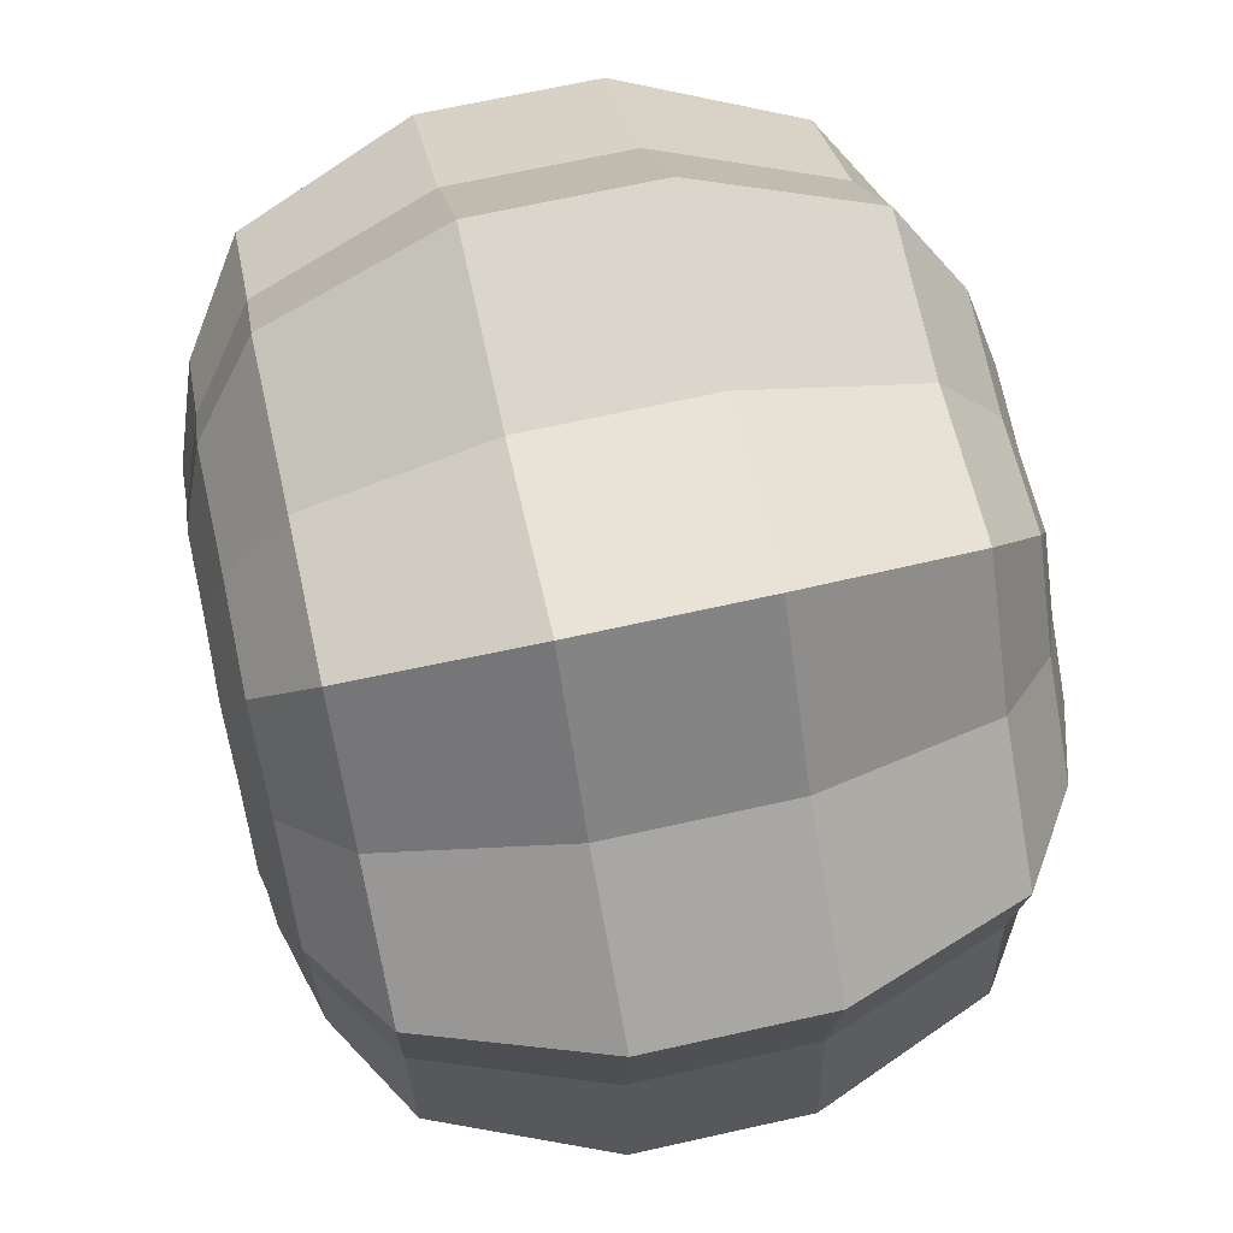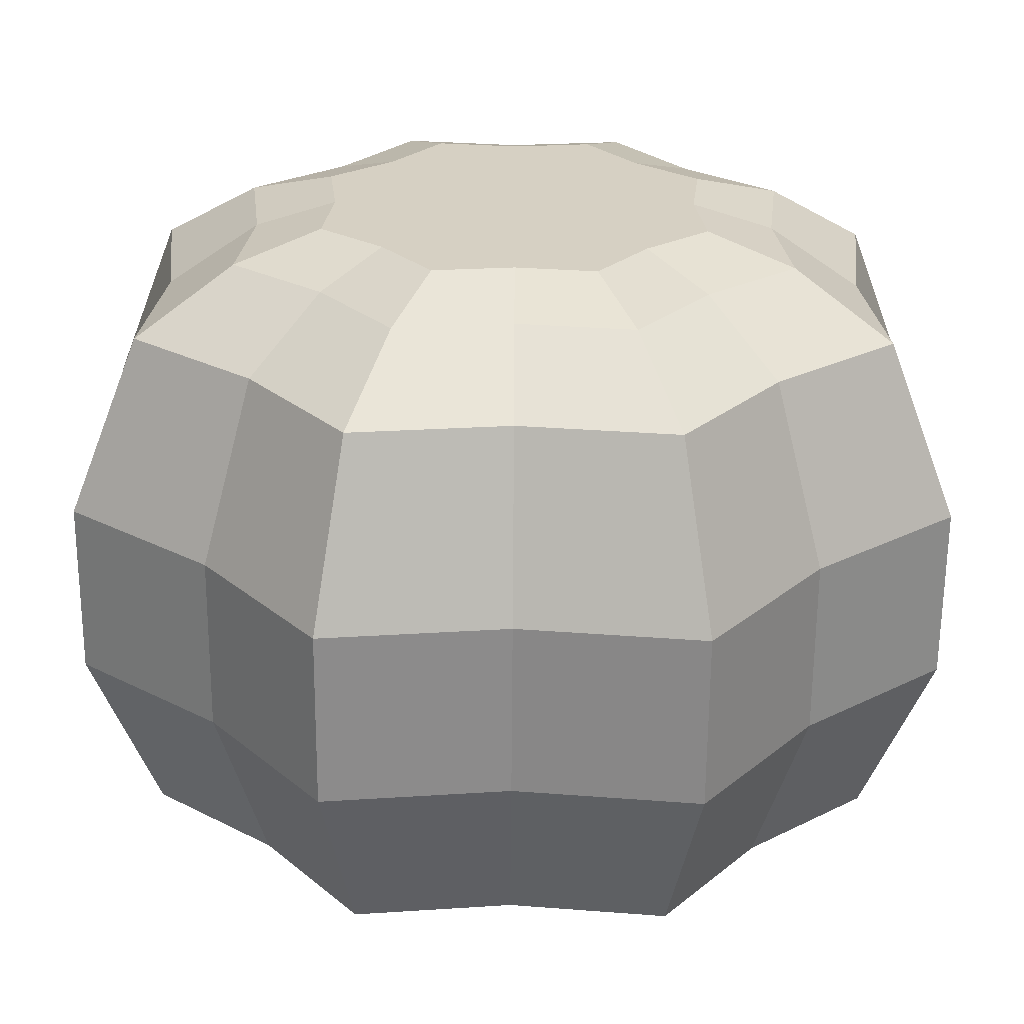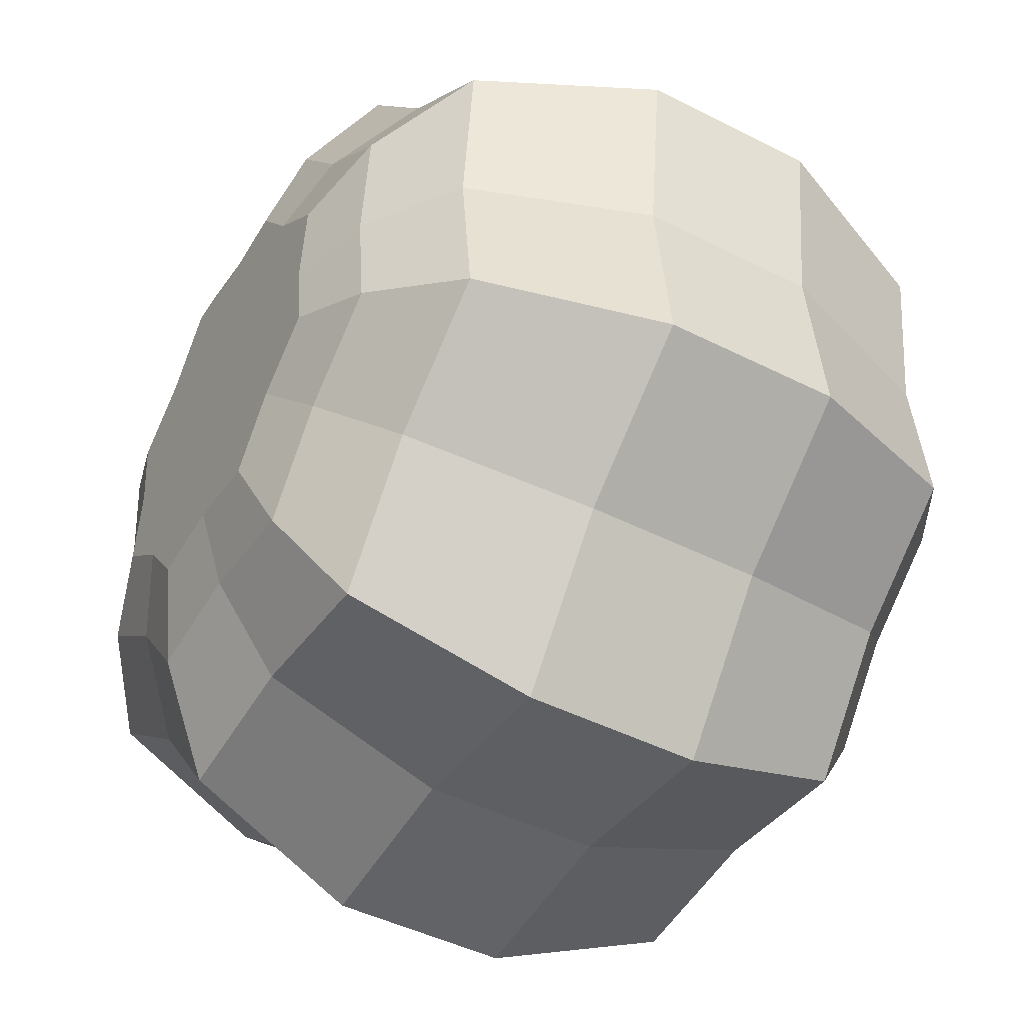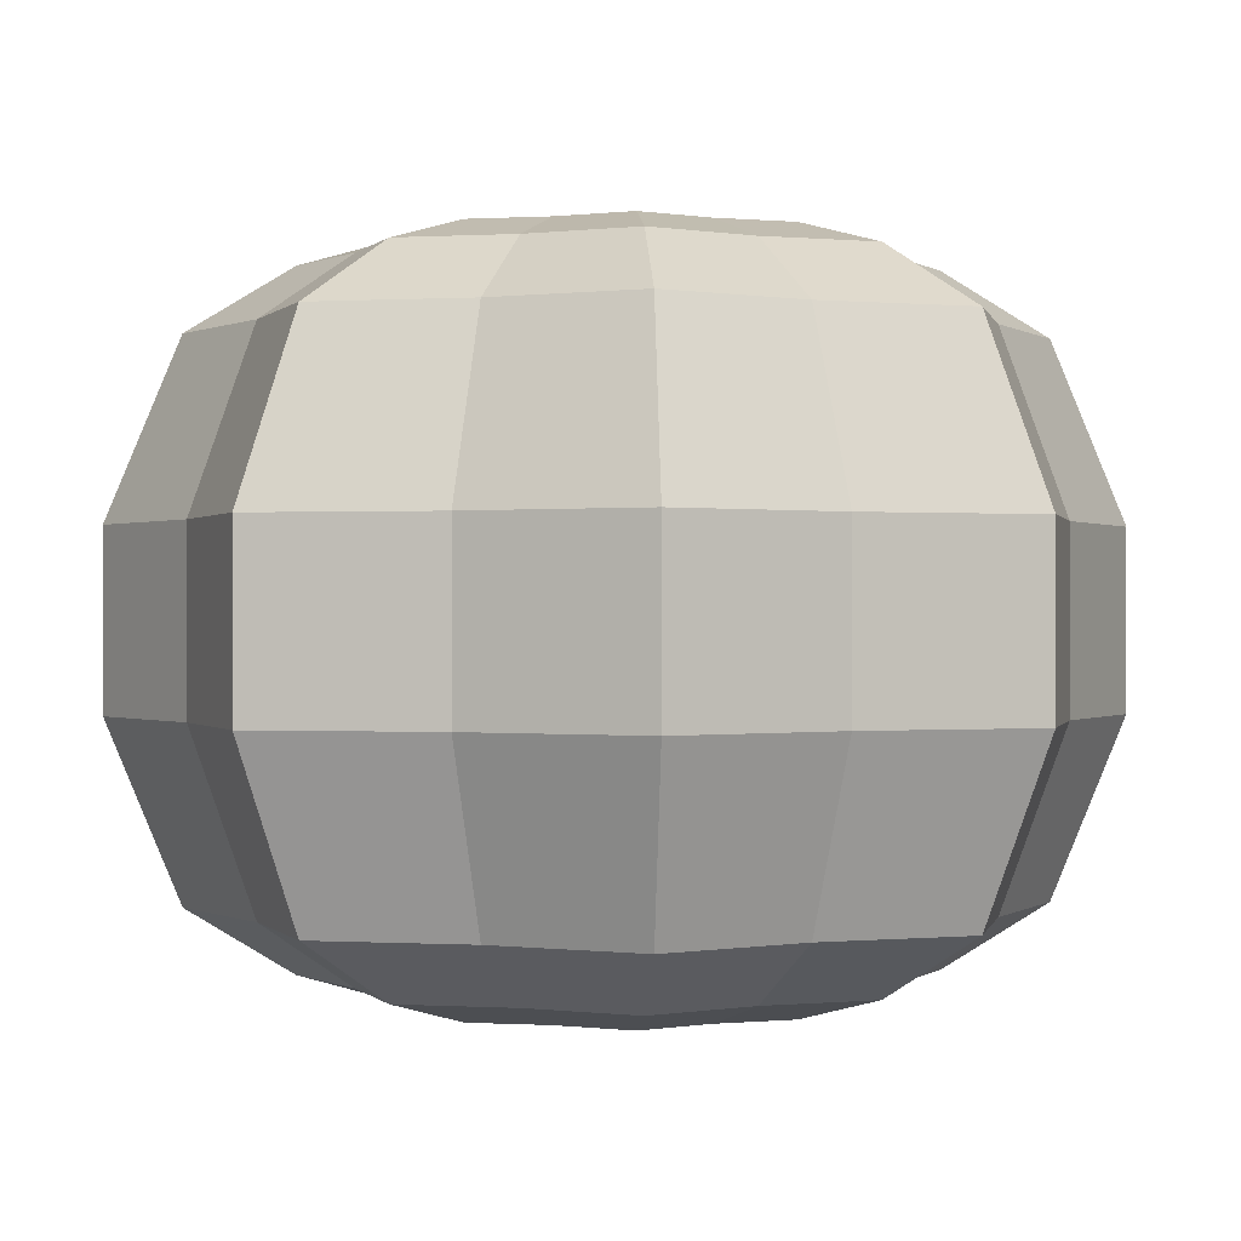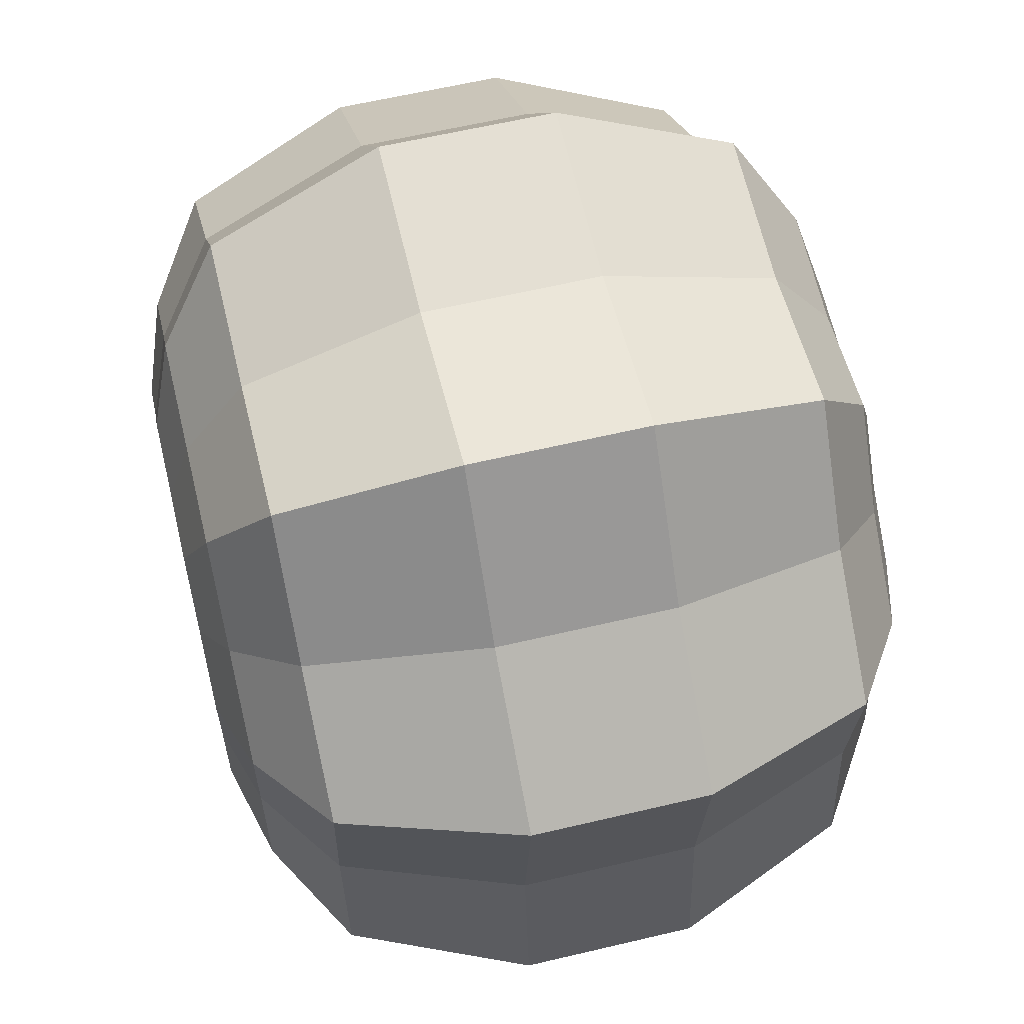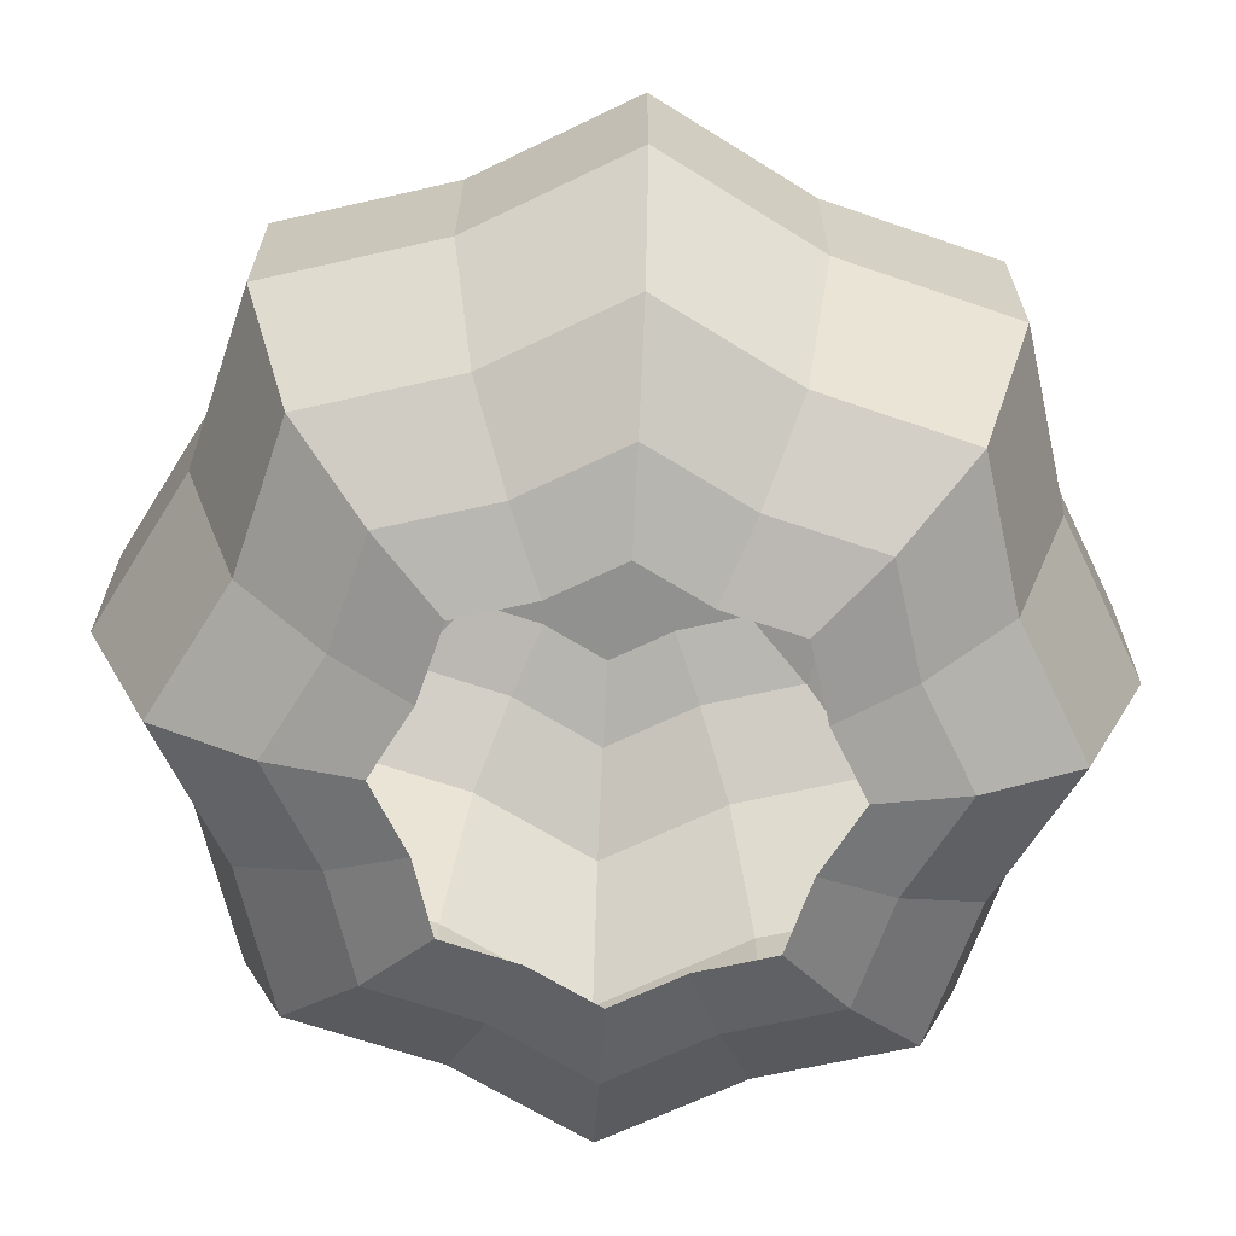
<metadata>
{"format":"obj","ext":"obj","renderer":"f3d","projection":"perspective","resolution":1024,"background":"white","views":[{"elev":68.0,"azim":77.4,"up":"+Z"},{"elev":-63.6,"azim":179.6,"up":"+Z"},{"elev":-45.1,"azim":-120.5,"up":"+Z"},{"elev":0.1,"azim":63.7,"up":"+Y"},{"elev":60.8,"azim":-103.6,"up":"+Z"},{"elev":-65.9,"azim":64.4,"up":"+Y"}]}
</metadata>
<code>
o object1
g object1
v -0 0.09375 -0.3783
v 0.1645 0.09375 -0.3971
v 0.1941 0.2812 -0.4686
v -0 0.2812 -0.4464
v 0.1941 0.4688 -0.4686
v -0 0.4688 -0.4464
v 0.1645 0.6562 -0.3971
v -0 0.6562 -0.3783
v -0 0.7233 -0.2809
v 0.1221 0.7233 -0.2949
v 0.2675 0.6562 -0.2675
v 0.1986 0.7233 -0.1986
v 0.3971 0.6562 -0.1645
v 0.2949 0.7233 -0.1221
v 0.3783 0.6562 -0
v 0.2809 0.7233 -0
v 0.3971 0.6562 0.1645
v 0.2949 0.7233 0.1221
v 0.2675 0.6562 0.2675
v 0.1986 0.7233 0.1986
v 0.1645 0.6562 0.3971
v 0.1221 0.7233 0.2949
v 0 0.6562 0.3783
v 0 0.7233 0.2809
v -0.1221 0.7233 0.2949
v -0.1645 0.6562 0.3971
v -0.1986 0.7233 0.1986
v -0.2675 0.6562 0.2675
v -0.2949 0.7233 0.1221
v -0.3971 0.6562 0.1645
v -0.2809 0.7233 0
v -0.3783 0.6562 0
v -0.2949 0.7233 -0.1221
v -0.3971 0.6562 -0.1645
v -0.1986 0.7233 -0.1986
v -0.2675 0.6562 -0.2675
v -0.1221 0.7233 -0.2949
v -0.1645 0.6562 -0.3971
v -0.08475 0.75 -0.2046
v -0.1378 0.75 -0.1378
v -0 0.75 -0.1949
v -0.1949 0.75 -0
v -0.2046 0.75 0.08475
v -0.1378 0.75 0.1378
v -0.08475 0.75 0.2046
v 0 0.75 0.1949
v 0.08475 0.75 0.2046
v 0.1378 0.75 0.1378
v 0.2046 0.75 0.08475
v 0.1949 0.75 -0
v 0.2046 0.75 -0.08475
v 0.1378 0.75 -0.1378
v 0.08475 0.75 -0.2046
v -0.2046 0.75 -0.08475
v -0.1941 0.4688 -0.4686
v -0.3156 0.4688 -0.3156
v -0.1941 0.2812 -0.4686
v -0.3156 0.2812 -0.3156
v -0.4686 0.2812 -0.1941
v -0.4686 0.4688 -0.1941
v -0.2675 0.09375 -0.2675
v -0.3971 0.09375 -0.1645
v -0.2949 0.0267 -0.1221
v -0.1986 0.0267 -0.1986
v -0.2809 0.0267 0
v -0.3783 0.09375 0
v -0.2949 0.0267 0.1221
v -0.3971 0.09375 0.1645
v -0.1986 0.0267 0.1986
v -0.2675 0.09375 0.2675
v -0.1221 0.0267 0.2949
v -0.1645 0.09375 0.3971
v 0 0.0267 0.2809
v 0 0.09375 0.3783
v 0.1645 0.09375 0.3971
v 0.1221 0.0267 0.2949
v 0.2675 0.09375 0.2675
v 0.1986 0.0267 0.1986
v 0.3971 0.09375 0.1645
v 0.2949 0.0267 0.1221
v 0.3783 0.09375 -0
v 0.2809 0.0267 -0
v 0.3971 0.09375 -0.1645
v 0.2949 0.0267 -0.1221
v 0.2675 0.09375 -0.2675
v 0.1986 0.0267 -0.1986
v 0.1221 0.0267 -0.2949
v 0.08475 0 -0.2046
v 0.1378 0 -0.1378
v -0 0 -0.1949
v -0 0.0267 -0.2809
v -0.08475 0 -0.2046
v -0.1221 0.0267 -0.2949
v -0.1645 0.09375 -0.3971
v -0.1378 0 -0.1378
v 0.2046 0 -0.08475
v 0.4686 0.2812 -0.1941
v 0.3156 0.2812 -0.3156
v 0.4686 0.4688 -0.1941
v 0.3156 0.4688 -0.3156
v 0.4464 0.4688 -0
v 0.4464 0.2812 -0
v 0.4686 0.2812 0.1941
v 0.4686 0.4688 0.1941
v 0.3156 0.4688 0.3156
v 0.3156 0.2812 0.3156
v 0.1941 0.2812 0.4686
v 0.1941 0.4688 0.4686
v 0 0.4688 0.4464
v 0 0.2812 0.4464
v -0.1941 0.4688 0.4686
v -0.1941 0.2812 0.4686
v -0.3156 0.2812 0.3156
v -0.3156 0.4688 0.3156
v -0.4686 0.4688 0.1941
v -0.4686 0.2812 0.1941
v -0.4464 0.2812 0
v -0.4464 0.4688 0
v 0.1949 0 -0
v 0.2046 0 0.08475
v 0.1378 0 0.1378
v 0.08475 0 0.2046
v 0 -0 0.1949
v -0.08475 -0 0.2046
v -0.1378 -0 0.1378
v -0.2046 -0 0.08475
v -0.1949 -0 0
v -0.2046 -0 -0.08475
f 4 3 2
f 4 2 1
f 6 5 4
f 5 3 4
f 8 7 6
f 7 5 6
f 10 7 8
f 10 8 9
f 12 11 10
f 11 7 10
f 14 13 11
f 14 11 12
f 16 15 14
f 15 13 14
f 18 17 15
f 18 15 16
f 20 19 18
f 19 17 18
f 22 21 19
f 22 19 20
f 24 23 22
f 23 21 22
f 25 26 23
f 25 23 24
f 27 28 25
f 28 26 25
f 29 30 28
f 29 28 27
f 31 32 29
f 32 30 29
f 33 34 32
f 33 32 31
f 35 36 33
f 36 34 33
f 37 38 36
f 37 36 35
f 39 37 35
f 39 35 40
f 41 9 39
f 9 37 39
f 50 51 52
f 52 53 41
f 44 48 41
f 46 47 48
f 44 46 48
f 42 43 44
f 40 54 42
f 44 45 46
f 41 42 44
f 41 40 42
f 41 39 40
f 48 50 41
f 50 52 41
f 48 49 50
f 36 38 56
f 38 55 56
f 56 55 57
f 56 57 58
f 58 59 56
f 59 60 56
f 61 62 58
f 62 59 58
f 63 62 61
f 63 61 64
f 65 66 63
f 66 62 63
f 67 68 66
f 67 66 65
f 69 70 67
f 70 68 67
f 71 72 70
f 71 70 69
f 73 74 71
f 74 72 71
f 76 75 74
f 76 74 73
f 78 77 76
f 77 75 76
f 80 79 77
f 80 77 78
f 82 81 80
f 81 79 80
f 84 83 81
f 84 81 82
f 86 85 84
f 85 83 84
f 87 2 85
f 87 85 86
f 88 87 86
f 88 86 89
f 90 91 88
f 91 87 88
f 91 90 92
f 91 92 93
f 93 94 1
f 93 1 91
f 93 92 64
f 92 95 64
f 89 86 96
f 86 84 96
f 98 97 83
f 98 83 85
f 100 99 97
f 100 97 98
f 102 97 101
f 97 99 101
f 101 104 103
f 101 103 102
f 106 103 105
f 103 104 105
f 105 108 107
f 105 107 106
f 110 107 109
f 107 108 109
f 109 111 110
f 111 112 110
f 113 112 114
f 112 111 114
f 114 115 116
f 114 116 113
f 117 116 118
f 116 115 118
f 96 84 82
f 96 82 119
f 81 83 102
f 83 97 102
f 119 82 120
f 82 80 120
f 102 103 79
f 102 79 81
f 120 80 78
f 120 78 121
f 77 79 106
f 79 103 106
f 121 78 122
f 78 76 122
f 106 107 75
f 106 75 77
f 122 76 73
f 122 73 123
f 74 75 110
f 75 107 110
f 71 124 73
f 124 123 73
f 110 112 72
f 110 72 74
f 69 125 124
f 69 124 71
f 70 72 113
f 72 112 113
f 67 126 69
f 126 125 69
f 113 116 68
f 113 68 70
f 65 127 126
f 65 126 67
f 66 68 117
f 68 116 117
f 63 128 65
f 128 127 65
f 64 95 128
f 64 128 63
f 64 61 93
f 61 94 93
f 117 59 62
f 117 62 66
f 118 60 59
f 118 59 117
f 58 57 94
f 58 94 61
f 40 35 54
f 35 33 54
f 56 60 34
f 56 34 36
f 54 33 31
f 54 31 42
f 32 34 118
f 34 60 118
f 42 31 43
f 31 29 43
f 118 115 30
f 118 30 32
f 43 29 27
f 43 27 44
f 28 30 114
f 30 115 114
f 44 27 45
f 27 25 45
f 114 111 26
f 114 26 28
f 45 25 24
f 45 24 46
f 23 26 109
f 26 111 109
f 22 47 24
f 47 46 24
f 109 108 21
f 109 21 23
f 20 48 47
f 20 47 22
f 19 21 105
f 21 108 105
f 18 49 20
f 49 48 20
f 105 104 17
f 105 17 19
f 16 50 49
f 16 49 18
f 15 17 101
f 17 104 101
f 14 51 16
f 51 50 16
f 101 99 13
f 101 13 15
f 12 52 51
f 12 51 14
f 11 13 100
f 13 99 100
f 10 53 12
f 53 52 12
f 9 41 53
f 9 53 10
f 9 8 37
f 8 38 37
f 6 55 38
f 6 38 8
f 100 5 7
f 100 7 11
f 4 57 6
f 57 55 6
f 98 3 100
f 3 5 100
f 1 94 4
f 94 57 4
f 91 1 87
f 1 2 87
f 85 2 98
f 2 3 98

</code>
